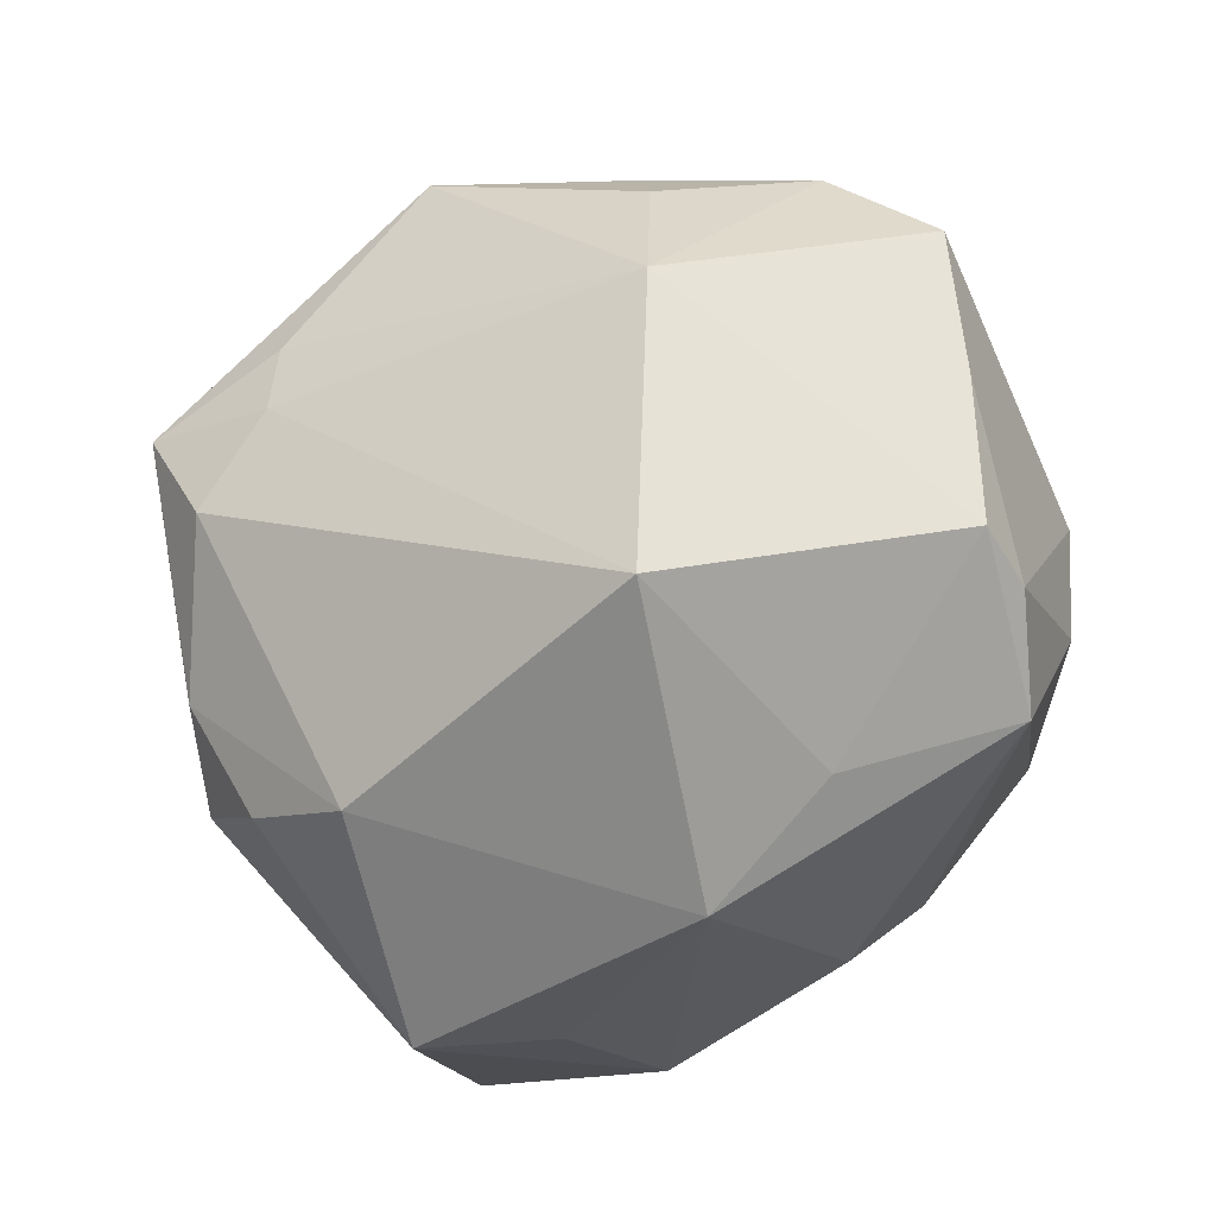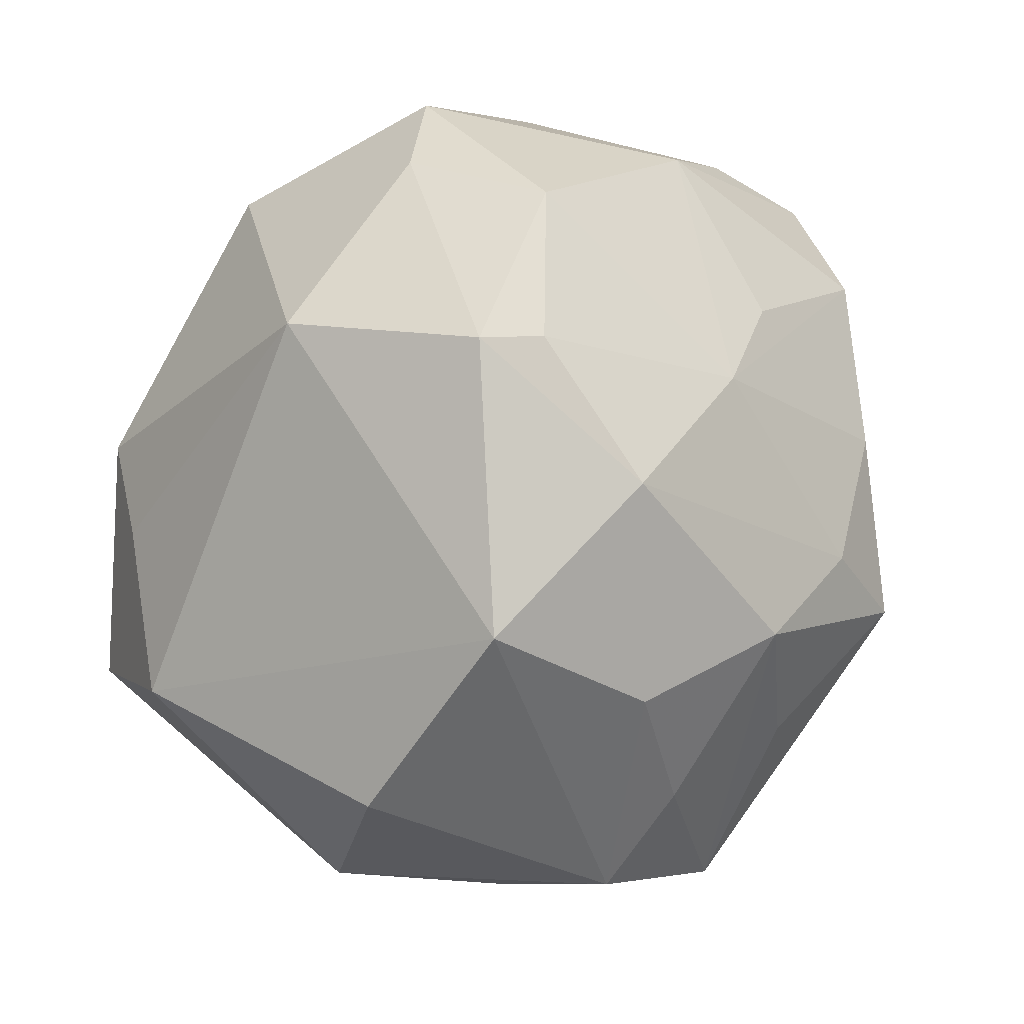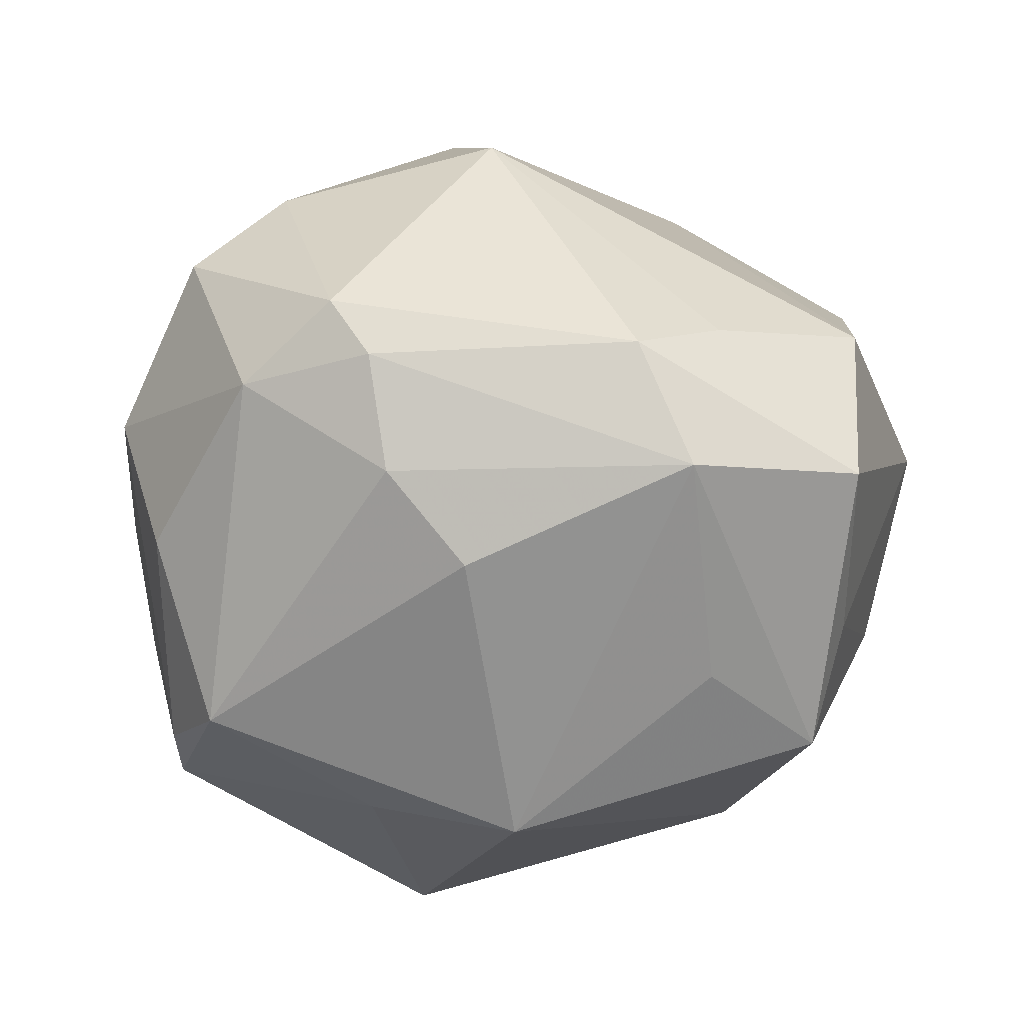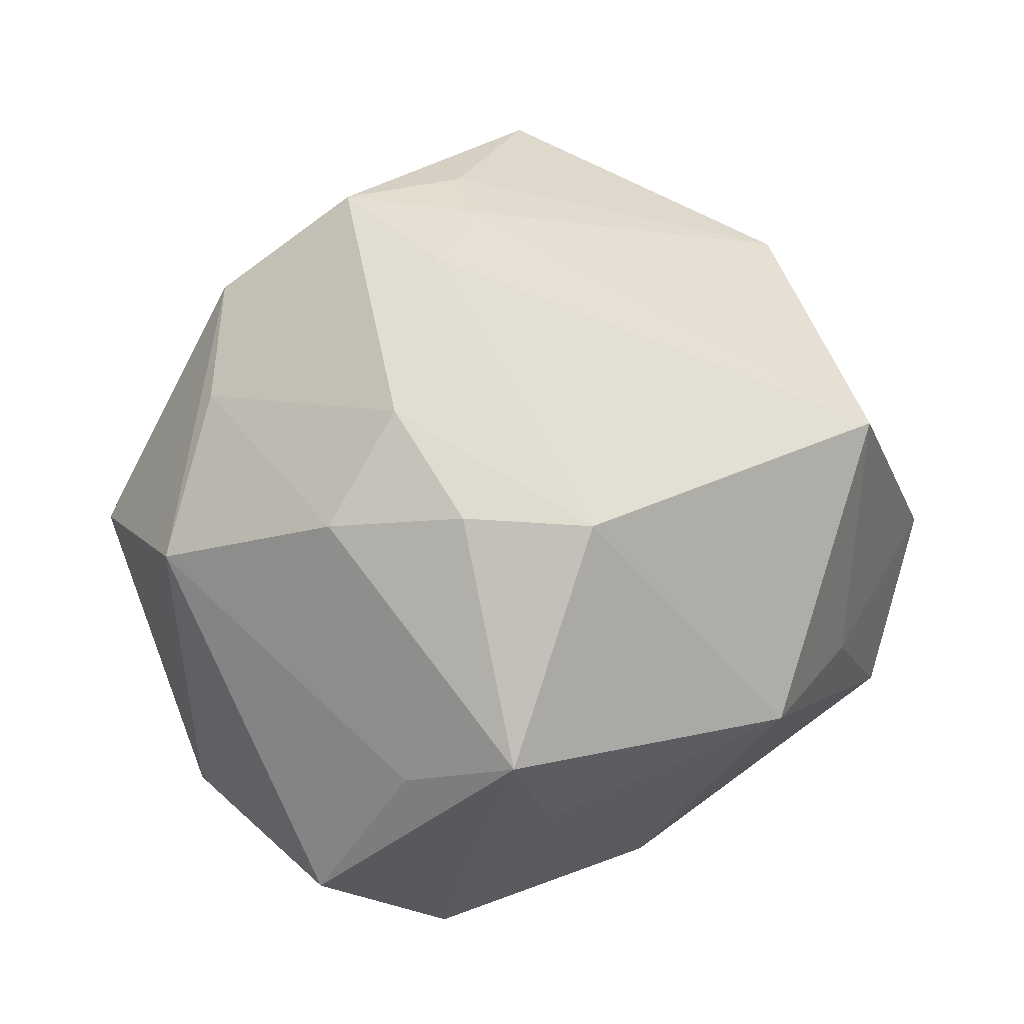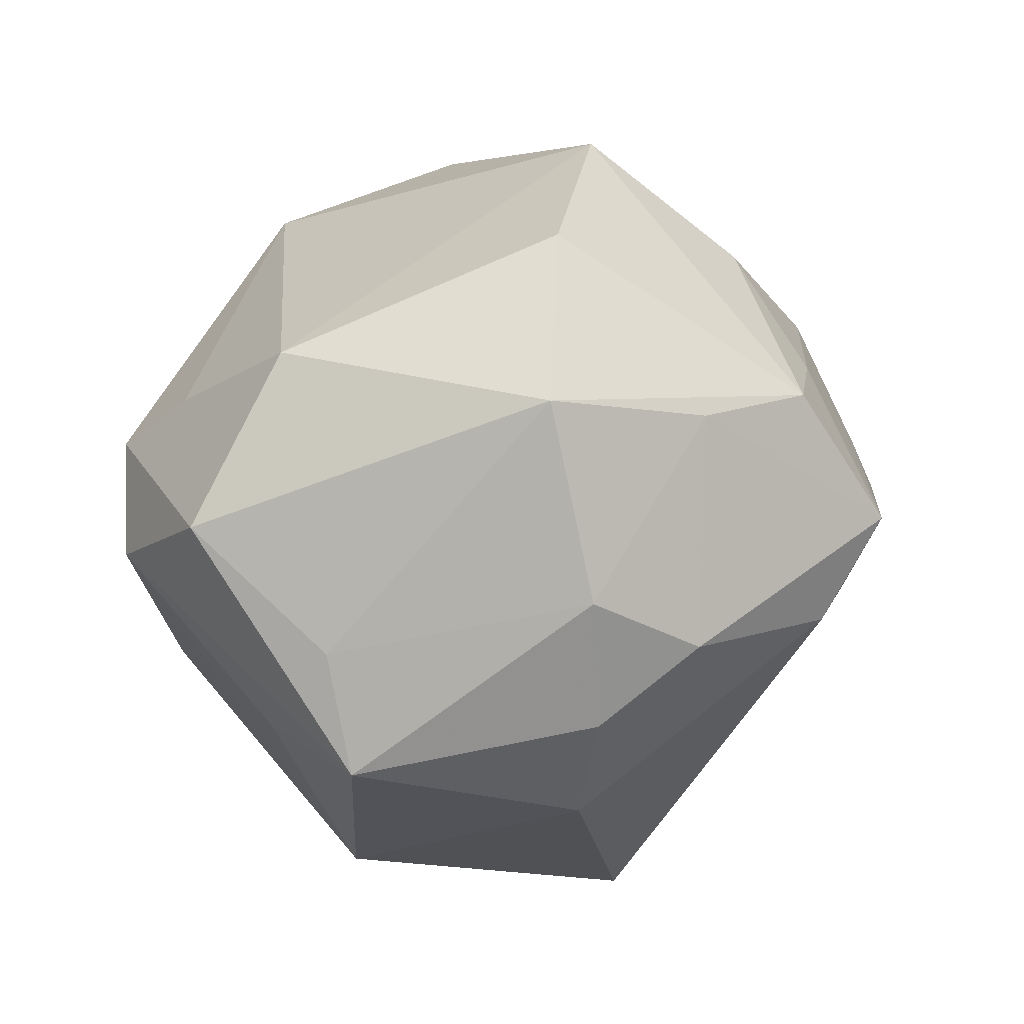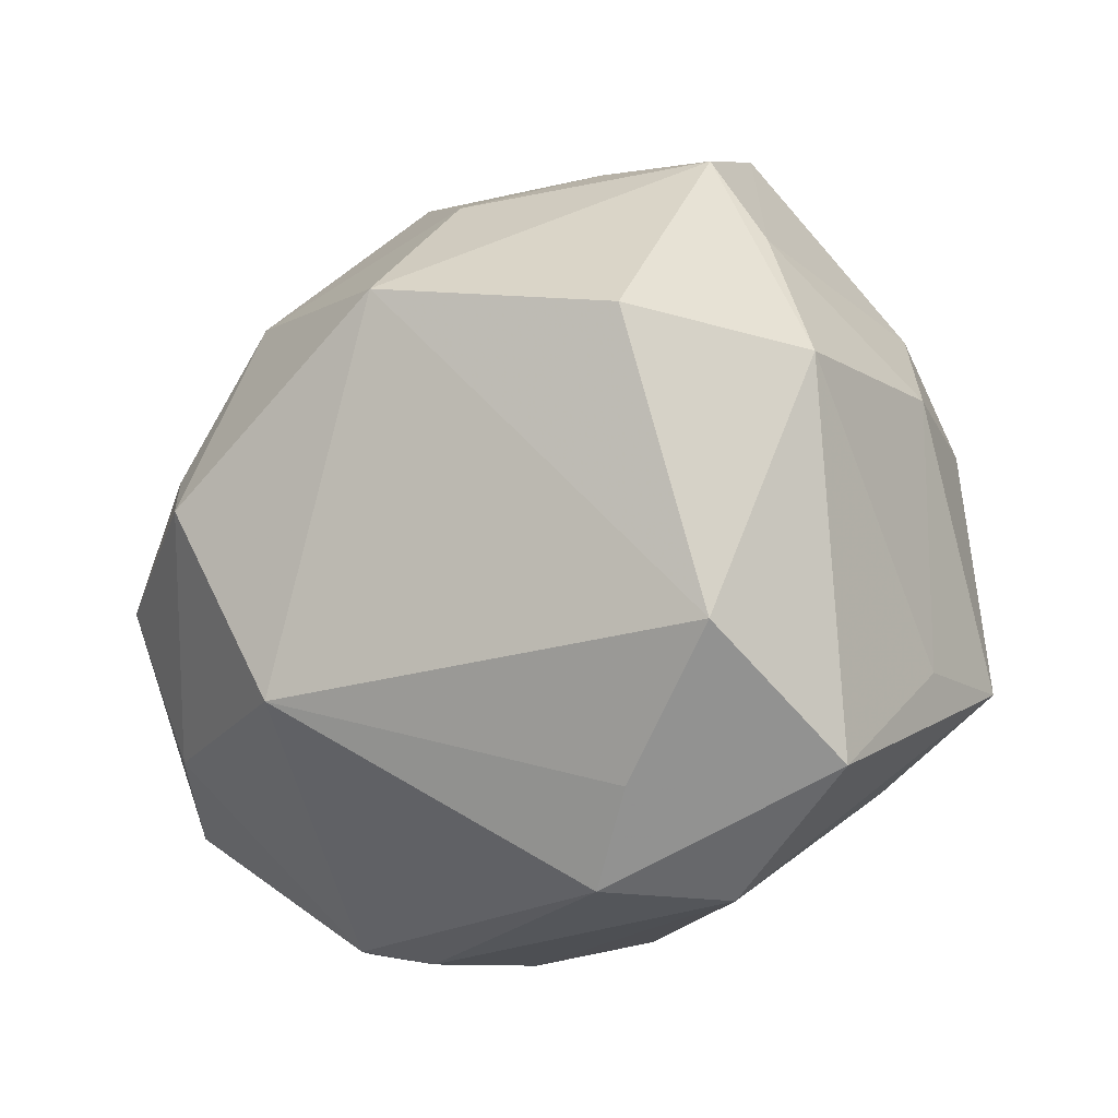
<metadata>
{"format":"obj","ext":"obj","renderer":"f3d","projection":"perspective","resolution":1024,"background":"white","views":[{"elev":-72.5,"azim":-149.7,"up":"+Z"},{"elev":78.1,"azim":114.3,"up":"+Z"},{"elev":-15.4,"azim":0.3,"up":"+Z"},{"elev":8.9,"azim":133.7,"up":"+Y"},{"elev":-6.3,"azim":85.1,"up":"+Z"},{"elev":-29.5,"azim":51.6,"up":"+Y"}]}
</metadata>
<code>
v 0.01708 0.03923 -0.00985
v 0.02577 0.007416 -0.03563
v -0.02844 -0.03678 0.003987
v 0.01953 -0.04317 -0.006992
v 0.0255 0.03376 0.01446
v 0.01403 0.04275 -0.004295
v -0.01268 -0.04031 -0.006793
v -0.0146 -0.04254 0.005491
v -0.007508 0.04049 0.01533
v -0.0007652 0.01697 0.03943
v -0.03944 -0.02138 -0.009532
v 0.02749 0.03464 -0.01437
v -0.02581 -0.0223 0.03116
v -0.04668 0.00809 0.01102
v -0.03864 -0.00751 -0.02901
v 0.02299 -0.03673 0.01011
v -0.03999 0.02826 0.007832
v 0.02214 -0.02672 -0.02609
v -0.01037 0.001094 0.04297
v -0.02517 0.03765 -0.002393
v -0.01885 -0.04136 0.01191
v -0.00187 -0.02585 0.03625
v 0.03031 0.04102 -0.003196
v 0.03747 0.03085 0.009421
v -0.03304 -0.01926 -0.02946
v 0.0338 -0.01795 -0.03185
v 0.03914 -0.02591 0.013
v -0.04445 -0.01611 0.005591
v 0.04347 0.007045 -0.01403
v -0.01054 0.01585 -0.04459
v -0.02676 -0.00598 0.03793
v -0.04814 0.01867 0.002696
v -0.00678 -0.004848 0.0454
v 0.0213 0.009555 0.04111
v -0.03582 -0.02522 0.02193
v -0.04369 0.008964 -0.01443
v -0.01838 0.02087 0.02864
v -0.04116 0.004464 0.02367
v 0.0007491 -0.01658 -0.04149
v 0.03739 -0.02078 -0.01912
v 0.04883 0.001999 0.006678
v 0.04237 0.01931 0.006269
v 0.01909 0.02654 0.02858
v 0.01387 -0.04379 0.006379
v -0.03849 0.0002878 -0.03159
v 0.005319 0.03675 0.02289
v 0.03764 0.01917 -0.01812
v -0.02894 0.02063 0.02212
v 0.0417 0.003542 0.02581
v -0.02278 0.03447 -0.02016
v -0.004421 -0.03774 -0.01646
v 0.03772 -0.03529 -0.005715
v -0.01538 -0.0115 -0.03784
v -0.02314 0.03781 0.009244
v -0.005883 0.0481 0.005101
v 0.01255 0.04177 0.007785
v 0.03603 0.008424 -0.02664
f 22 34 33
f 30 45 50
f 27 34 22
f 27 52 41
f 41 52 40
f 28 3 35
f 34 24 43
f 10 33 34
f 10 43 46
f 34 43 10
f 45 25 15
f 53 25 45
f 45 30 53
f 39 25 53
f 53 30 39
f 16 44 52
f 52 27 16
f 22 44 16
f 16 27 22
f 49 27 41
f 34 27 49
f 41 24 49
f 49 24 34
f 26 40 52
f 46 55 9
f 9 10 46
f 37 10 9
f 31 37 38
f 28 35 38
f 38 35 31
f 11 3 28
f 25 3 11
f 28 15 11
f 11 15 25
f 31 35 13
f 22 33 13
f 13 33 31
f 42 24 41
f 42 23 24
f 50 55 6
f 55 23 6
f 5 23 46
f 24 23 5
f 46 43 5
f 5 43 24
f 56 55 46
f 46 23 56
f 56 23 55
f 31 33 19
f 33 10 19
f 19 37 31
f 19 10 37
f 52 44 4
f 4 44 8
f 4 26 52
f 39 30 2
f 2 26 39
f 2 30 12
f 21 13 35
f 21 3 8
f 21 35 3
f 22 13 21
f 21 44 22
f 8 44 21
f 50 6 1
f 1 30 50
f 12 30 1
f 1 23 12
f 1 6 23
f 39 4 51
f 51 25 39
f 39 26 18
f 18 4 39
f 26 4 18
f 47 2 12
f 12 23 47
f 23 42 47
f 37 9 54
f 54 17 37
f 54 9 55
f 55 17 54
f 48 38 37
f 37 17 48
f 48 17 38
f 20 55 50
f 50 17 20
f 20 17 55
f 32 17 50
f 38 17 32
f 25 51 7
f 7 3 25
f 8 3 7
f 7 4 8
f 7 51 4
f 26 2 57
f 2 47 57
f 50 45 36
f 36 32 50
f 45 15 36
f 36 15 28
f 28 32 36
f 28 38 14
f 14 32 28
f 38 32 14
f 26 57 29
f 41 40 29
f 40 26 29
f 29 57 47
f 29 42 41
f 29 47 42

</code>
